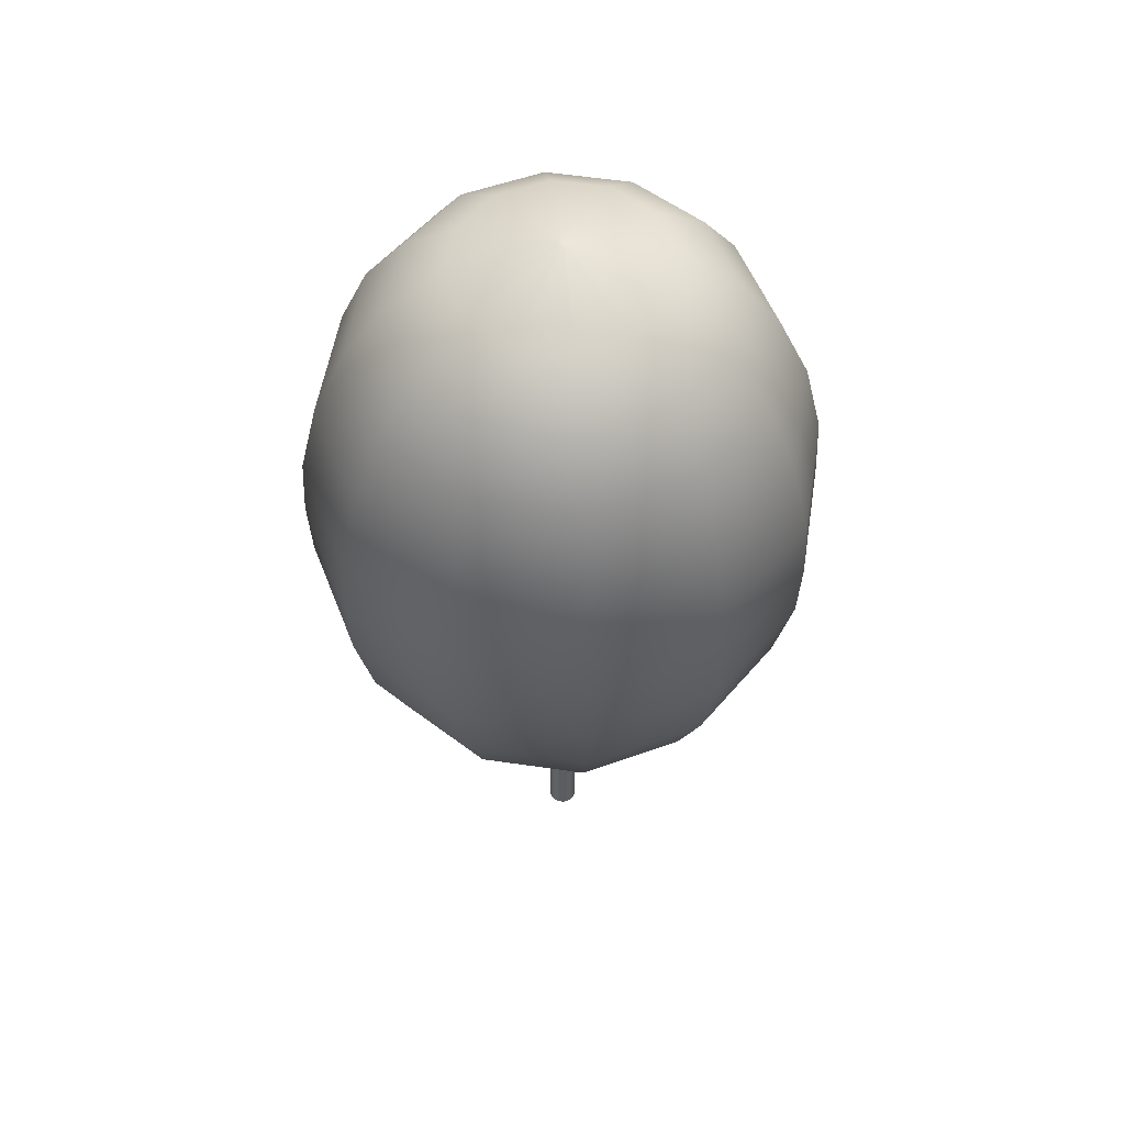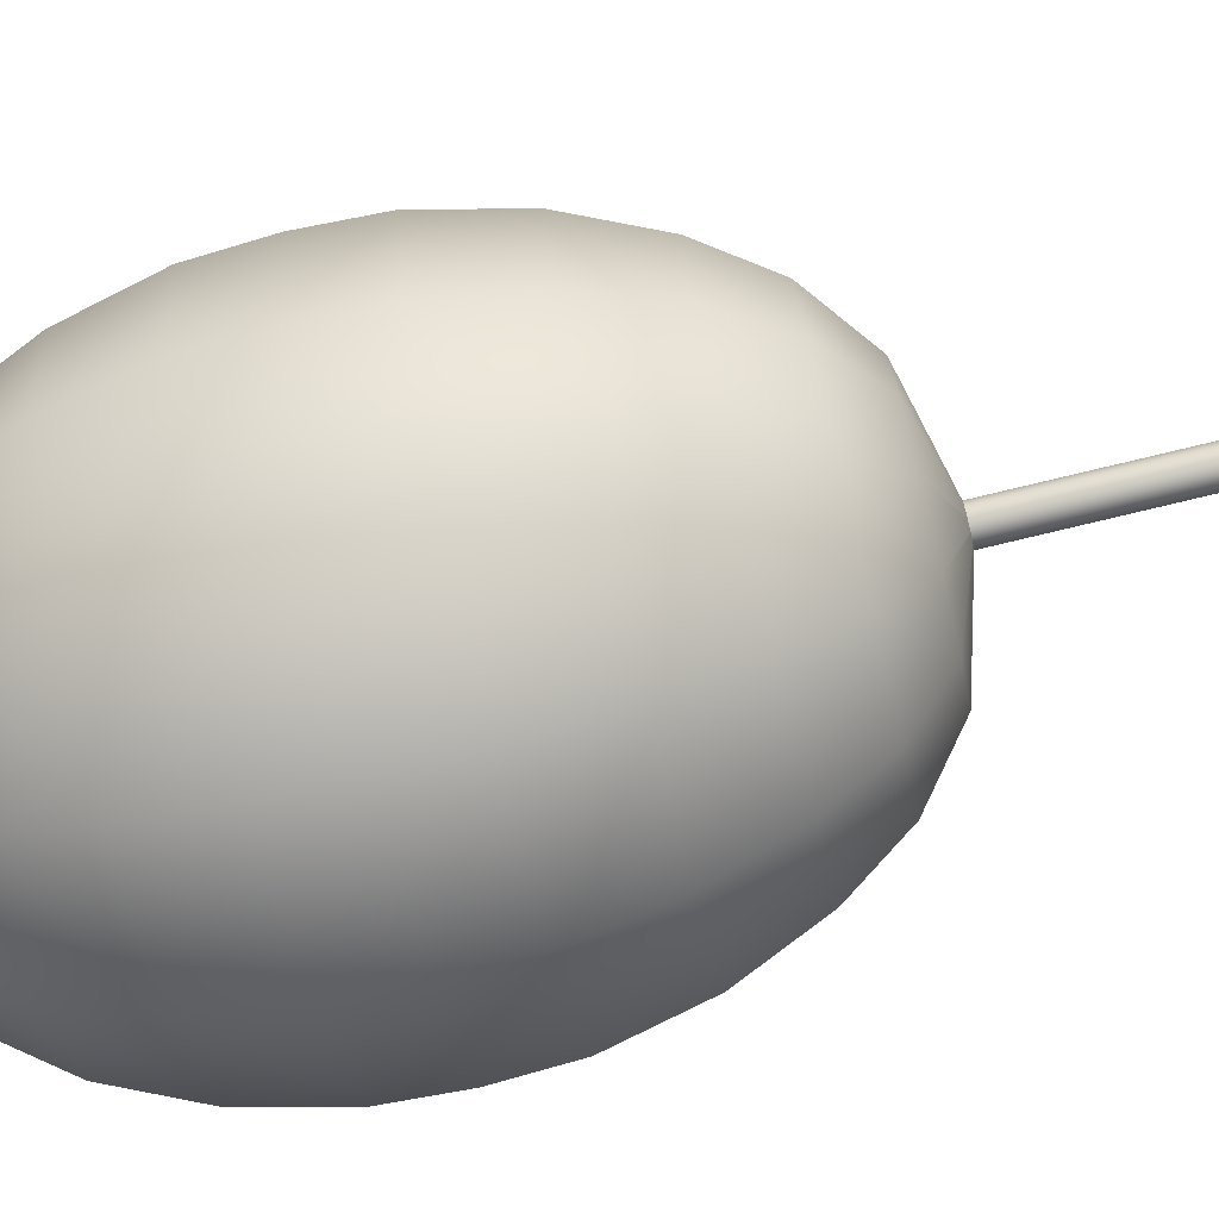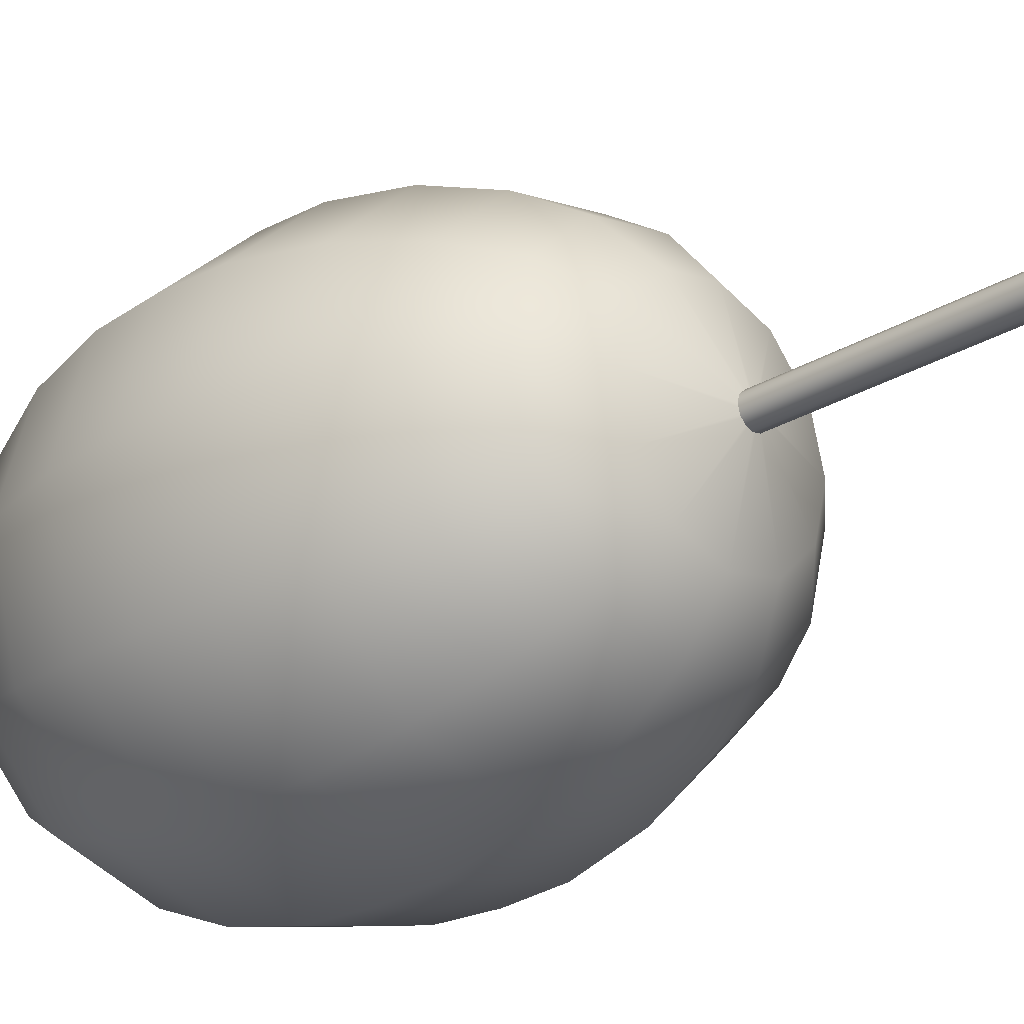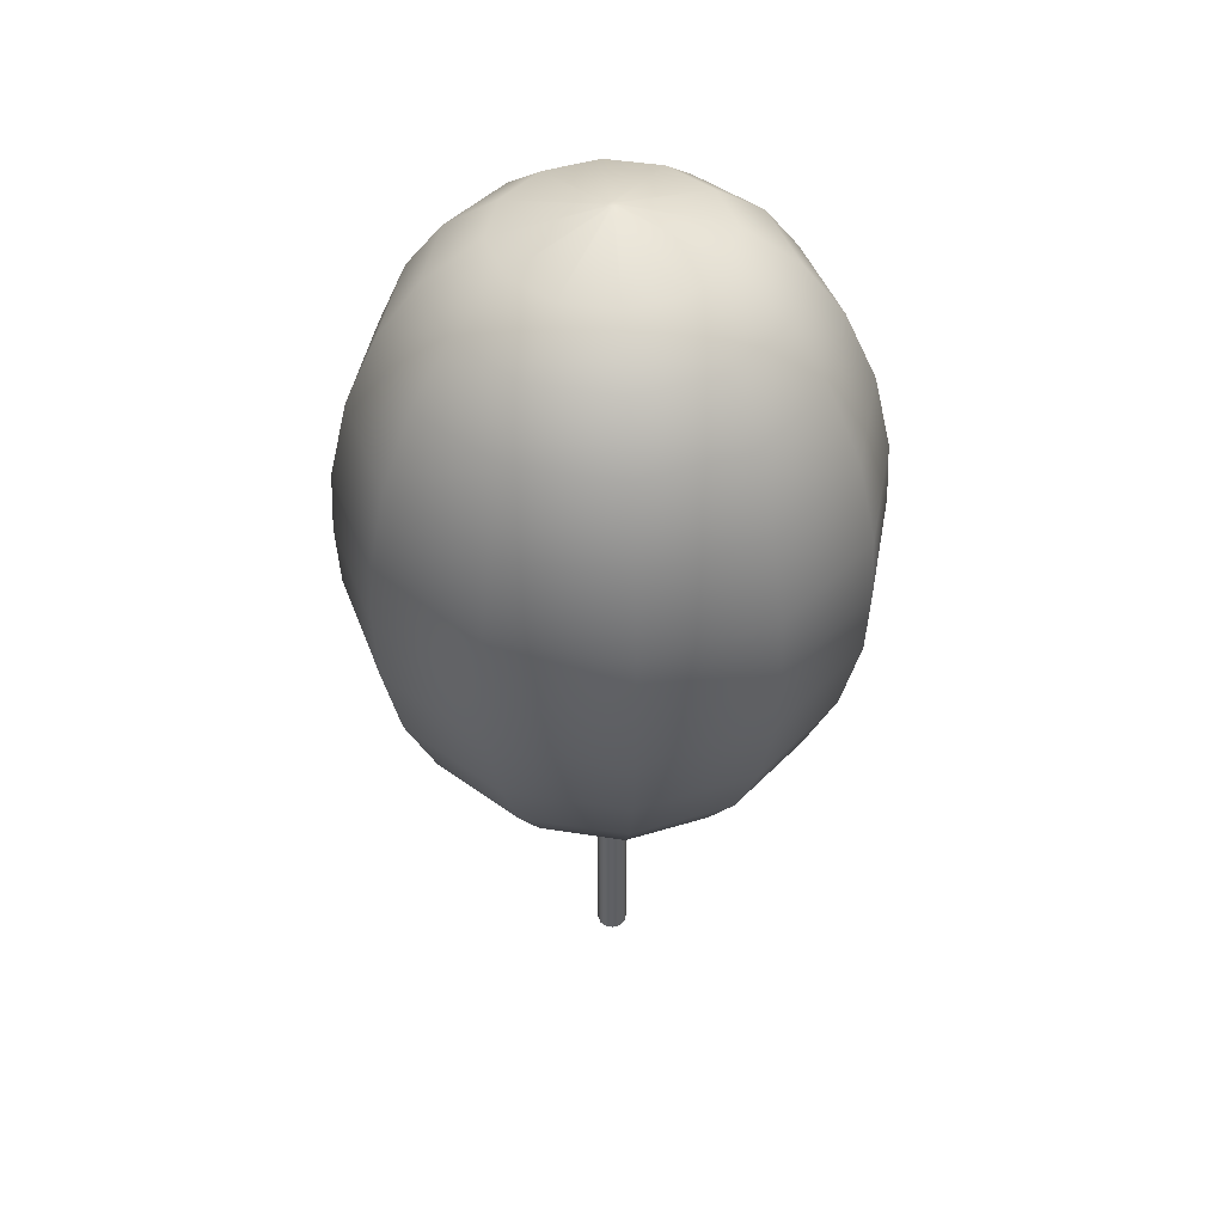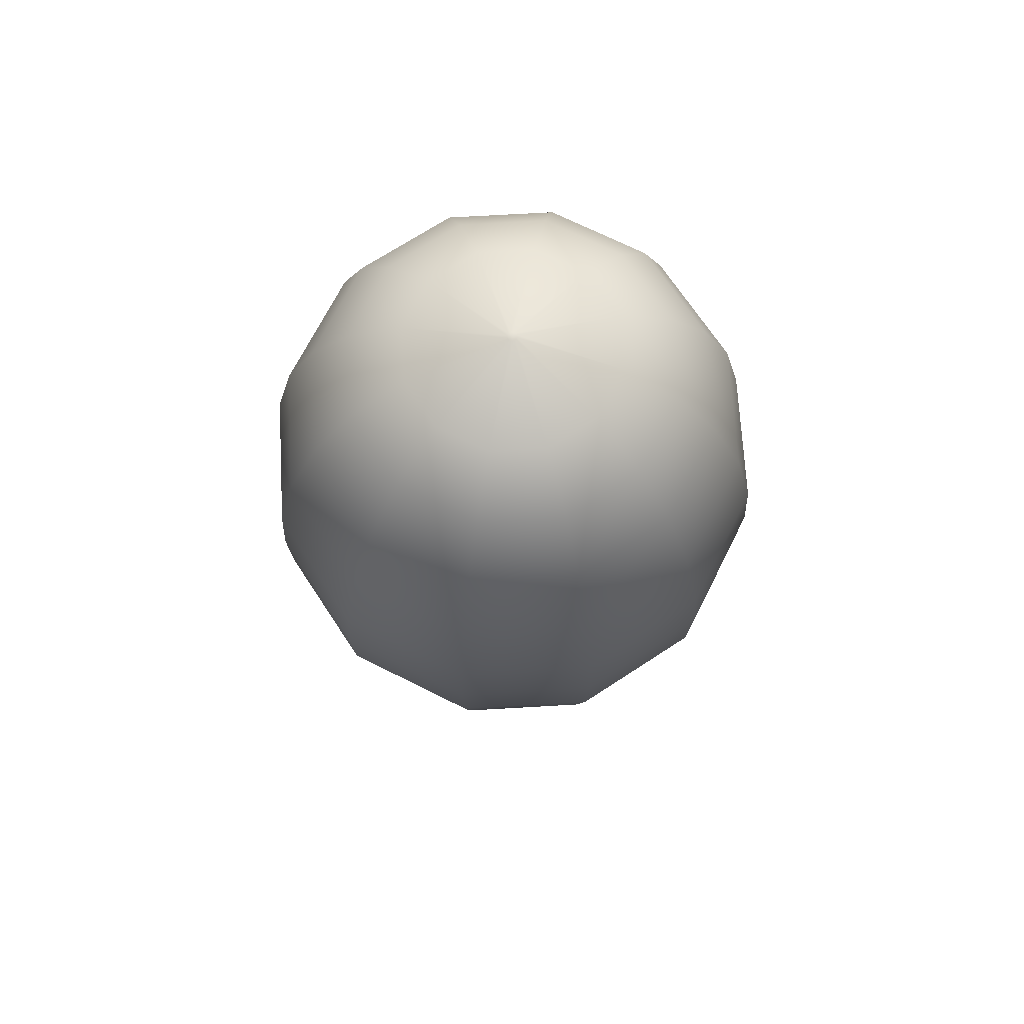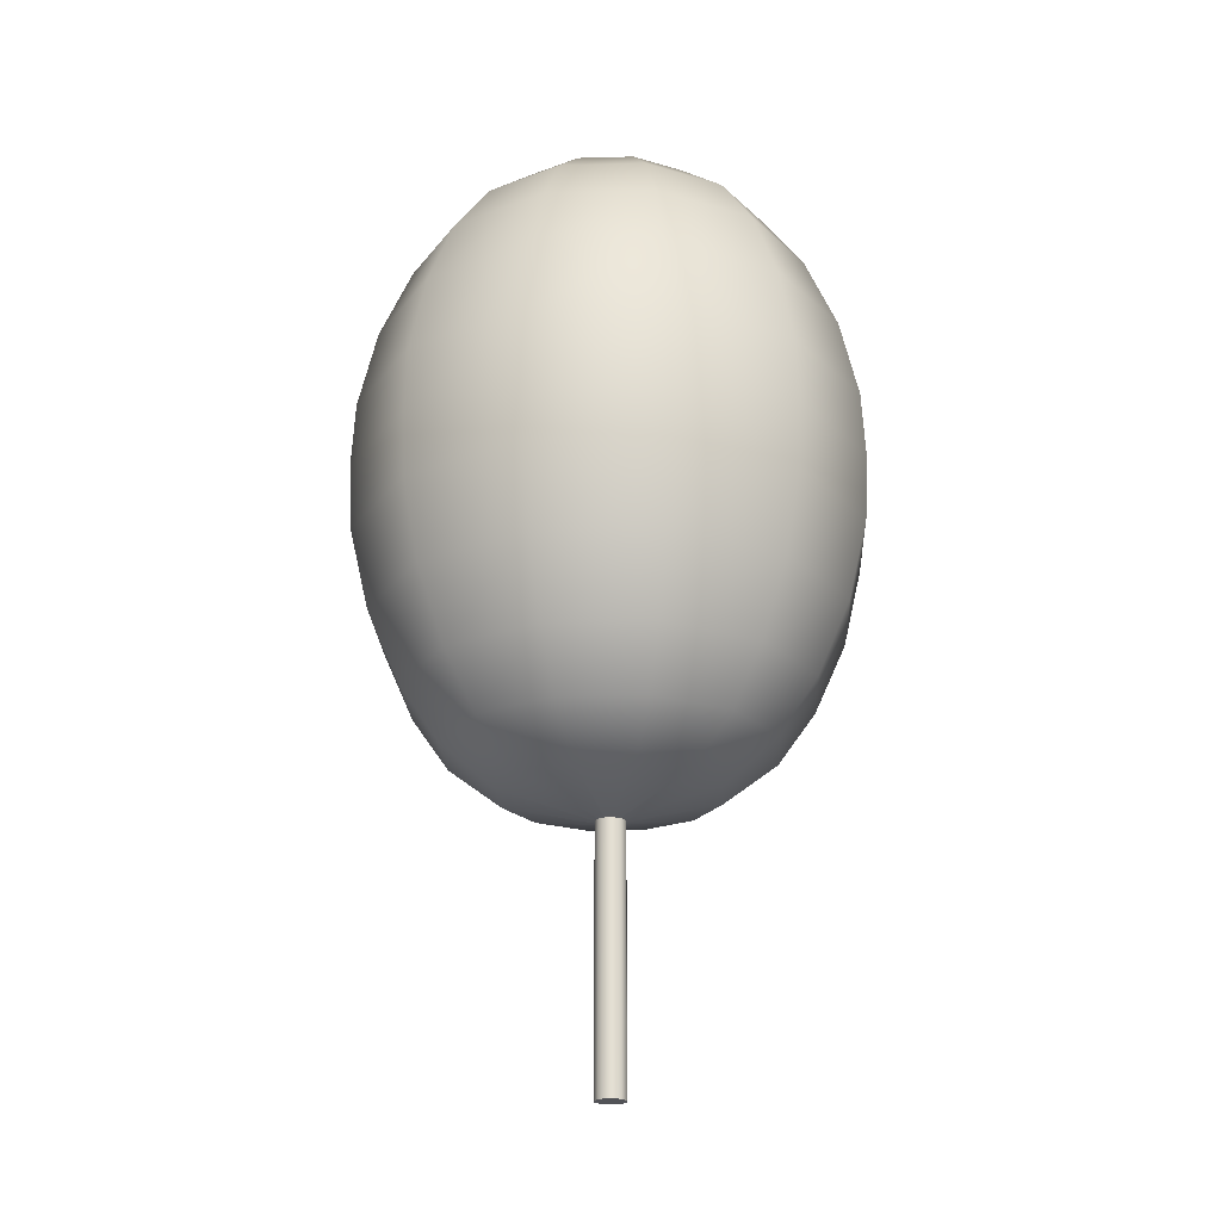
<metadata>
{"format":"obj","ext":"obj","renderer":"f3d","projection":"perspective","resolution":1024,"background":"white","views":[{"elev":53.8,"azim":-66.0,"up":"+Y"},{"elev":-77.4,"azim":-76.5,"up":"+Z"},{"elev":-27.0,"azim":-47.4,"up":"+Z"},{"elev":44.8,"azim":55.4,"up":"+Y"},{"elev":69.8,"azim":-138.3,"up":"+Y"},{"elev":-22.3,"azim":-42.2,"up":"+Y"}]}
</metadata>
<code>
v 0.007 0.68 0.012
v 0.012 0.68 0.007
v 0.013 0.68 0
v 0.012 0.68 -0.007
v 0.007 0.68 -0.012
v 0 0.68 -0.013
v -0.007 0.68 -0.012
v -0.012 0.68 -0.007
v -0.013 0.68 0
v -0.012 0.68 0.007
v -0.007 0.68 0.012
v 0 0.68 0.013
v 0.143 0.75 0.248
v 0.248 0.75 0.143
v 0.286 0.75 0
v 0.248 0.75 -0.143
v 0.143 0.75 -0.248
v 0 0.75 -0.286
v -0.143 0.75 -0.248
v -0.248 0.75 -0.143
v -0.286 0.75 0
v -0.248 0.75 0.143
v -0.143 0.75 0.248
v 0 0.75 0.286
v 0.217 0.864 0.375
v 0.375 0.864 0.217
v 0.433 0.864 0
v 0.375 0.864 -0.217
v 0.217 0.864 -0.375
v 0 0.864 -0.433
v -0.217 0.864 -0.375
v -0.375 0.864 -0.217
v -0.433 0.864 0
v -0.375 0.864 0.217
v -0.217 0.864 0.375
v 0 0.864 0.433
v 0.268 1.01 0.464
v 0.464 1.01 0.268
v 0.536 1.01 0
v 0.464 1.01 -0.268
v 0.268 1.01 -0.464
v 0 1.01 -0.536
v -0.268 1.01 -0.464
v -0.464 1.01 -0.268
v -0.536 1.01 0
v -0.464 1.01 0.268
v -0.268 1.01 0.464
v 0 1.01 0.536
v 0.311 1.203 0.539
v 0.539 1.203 0.311
v 0.623 1.203 0
v 0.539 1.203 -0.311
v 0.311 1.203 -0.539
v 0 1.203 -0.623
v -0.311 1.203 -0.539
v -0.539 1.203 -0.311
v -0.623 1.203 0
v -0.539 1.203 0.311
v -0.311 1.203 0.539
v 0 1.203 0.623
v 0.336 1.416 0.582
v 0.582 1.416 0.336
v 0.672 1.416 0
v 0.582 1.416 -0.336
v 0.336 1.416 -0.582
v 0 1.416 -0.672
v -0.336 1.416 -0.582
v -0.582 1.416 -0.336
v -0.672 1.416 0
v -0.582 1.416 0.336
v -0.336 1.416 0.582
v 0 1.416 0.672
v 0.34 1.59 0.589
v 0.589 1.59 0.34
v 0.68 1.59 0
v 0.589 1.59 -0.34
v 0.34 1.59 -0.589
v 0 1.59 -0.68
v -0.34 1.59 -0.589
v -0.589 1.59 -0.34
v -0.68 1.59 0
v -0.589 1.59 0.34
v -0.34 1.59 0.589
v 0 1.59 0.68
v 0.335 1.764 0.581
v 0.581 1.764 0.335
v 0.671 1.764 0
v 0.581 1.764 -0.335
v 0.335 1.764 -0.581
v 0 1.764 -0.671
v -0.335 1.764 -0.581
v -0.581 1.764 -0.335
v -0.671 1.764 0
v -0.581 1.764 0.335
v -0.335 1.764 0.581
v 0 1.764 0.671
v 0.311 1.977 0.538
v 0.538 1.977 0.311
v 0.621 1.977 0
v 0.538 1.977 -0.311
v 0.311 1.977 -0.538
v 0 1.977 -0.621
v -0.311 1.977 -0.538
v -0.538 1.977 -0.311
v -0.621 1.977 0
v -0.538 1.977 0.311
v -0.311 1.977 0.538
v 0 1.977 0.621
v 0.268 2.17 0.465
v 0.465 2.17 0.268
v 0.537 2.17 0
v 0.465 2.17 -0.268
v 0.268 2.17 -0.465
v 0 2.17 -0.537
v -0.268 2.17 -0.465
v -0.465 2.17 -0.268
v -0.537 2.17 0
v -0.465 2.17 0.268
v -0.268 2.17 0.465
v 0 2.17 0.537
v 0.215 2.316 0.372
v 0.372 2.316 0.215
v 0.429 2.316 0
v 0.372 2.316 -0.215
v 0.215 2.316 -0.372
v 0 2.316 -0.429
v -0.215 2.316 -0.372
v -0.372 2.316 -0.215
v -0.429 2.316 0
v -0.372 2.316 0.215
v -0.215 2.316 0.372
v 0 2.316 0.429
v 0.141 2.43 0.244
v 0.244 2.43 0.141
v 0.282 2.43 0
v 0.244 2.43 -0.141
v 0.141 2.43 -0.244
v 0 2.43 -0.282
v -0.141 2.43 -0.244
v -0.244 2.43 -0.141
v -0.282 2.43 0
v -0.244 2.43 0.141
v -0.141 2.43 0.244
v 0 2.43 0.282
v 0.006 2.5 0.011
v 0.011 2.5 0.006
v 0.012 2.5 0
v 0.011 2.5 -0.006
v 0.006 2.5 -0.011
v 0 2.5 -0.012
v -0.006 2.5 -0.011
v -0.011 2.5 -0.006
v -0.012 2.5 0
v -0.011 2.5 0.006
v -0.006 2.5 0.011
v 0 2.5 0.012
g AnalyticalCrown
f 1 2 14 13
f 2 3 15 14
f 3 4 16 15
f 4 5 17 16
f 5 6 18 17
f 6 7 19 18
f 7 8 20 19
f 8 9 21 20
f 9 10 22 21
f 10 11 23 22
f 11 12 24 23
f 12 1 13 24
f 13 14 26 25
f 14 15 27 26
f 15 16 28 27
f 16 17 29 28
f 17 18 30 29
f 18 19 31 30
f 19 20 32 31
f 20 21 33 32
f 21 22 34 33
f 22 23 35 34
f 23 24 36 35
f 24 13 25 36
f 25 26 38 37
f 26 27 39 38
f 27 28 40 39
f 28 29 41 40
f 29 30 42 41
f 30 31 43 42
f 31 32 44 43
f 32 33 45 44
f 33 34 46 45
f 34 35 47 46
f 35 36 48 47
f 36 25 37 48
f 37 38 50 49
f 38 39 51 50
f 39 40 52 51
f 40 41 53 52
f 41 42 54 53
f 42 43 55 54
f 43 44 56 55
f 44 45 57 56
f 45 46 58 57
f 46 47 59 58
f 47 48 60 59
f 48 37 49 60
f 49 50 62 61
f 50 51 63 62
f 51 52 64 63
f 52 53 65 64
f 53 54 66 65
f 54 55 67 66
f 55 56 68 67
f 56 57 69 68
f 57 58 70 69
f 58 59 71 70
f 59 60 72 71
f 60 49 61 72
f 61 62 74 73
f 62 63 75 74
f 63 64 76 75
f 64 65 77 76
f 65 66 78 77
f 66 67 79 78
f 67 68 80 79
f 68 69 81 80
f 69 70 82 81
f 70 71 83 82
f 71 72 84 83
f 72 61 73 84
f 73 74 86 85
f 74 75 87 86
f 75 76 88 87
f 76 77 89 88
f 77 78 90 89
f 78 79 91 90
f 79 80 92 91
f 80 81 93 92
f 81 82 94 93
f 82 83 95 94
f 83 84 96 95
f 84 73 85 96
f 85 86 98 97
f 86 87 99 98
f 87 88 100 99
f 88 89 101 100
f 89 90 102 101
f 90 91 103 102
f 91 92 104 103
f 92 93 105 104
f 93 94 106 105
f 94 95 107 106
f 95 96 108 107
f 96 85 97 108
f 97 98 110 109
f 98 99 111 110
f 99 100 112 111
f 100 101 113 112
f 101 102 114 113
f 102 103 115 114
f 103 104 116 115
f 104 105 117 116
f 105 106 118 117
f 106 107 119 118
f 107 108 120 119
f 108 97 109 120
f 109 110 122 121
f 110 111 123 122
f 111 112 124 123
f 112 113 125 124
f 113 114 126 125
f 114 115 127 126
f 115 116 128 127
f 116 117 129 128
f 117 118 130 129
f 118 119 131 130
f 119 120 132 131
f 120 109 121 132
f 121 122 134 133
f 122 123 135 134
f 123 124 136 135
f 124 125 137 136
f 125 126 138 137
f 126 127 139 138
f 127 128 140 139
f 128 129 141 140
f 129 130 142 141
f 130 131 143 142
f 131 132 144 143
f 132 121 133 144
f 133 134 146 145
f 134 135 147 146
f 135 136 148 147
f 136 137 149 148
f 137 138 150 149
f 138 139 151 150
f 139 140 152 151
f 140 141 153 152
f 141 142 154 153
f 142 143 155 154
f 143 144 156 155
f 144 133 145 156
f 1 12 11 10 9 8 7 6 5 4 3 2
f 145 146 147 148 149 150 151 152 153 154 155 156
v 0.02 0 0.035
v 0.035 0 0.02
v 0.04 0 0
v 0.035 0 -0.02
v 0.02 0 -0.035
v 0 0 -0.04
v -0.02 0 -0.035
v -0.035 0 -0.02
v -0.04 0 0
v -0.035 0 0.02
v -0.02 0 0.035
v 0 0 0.04
v 0.02 1.135 0.035
v 0.035 1.135 0.02
v 0.04 1.135 0
v 0.035 1.135 -0.02
v 0.02 1.135 -0.035
v 0 1.135 -0.04
v -0.02 1.135 -0.035
v -0.035 1.135 -0.02
v -0.04 1.135 0
v -0.035 1.135 0.02
v -0.02 1.135 0.035
v 0 1.135 0.04
g AnalyticalTrunk
f 157 158 170 169
f 158 159 171 170
f 159 160 172 171
f 160 161 173 172
f 161 162 174 173
f 162 163 175 174
f 163 164 176 175
f 164 165 177 176
f 165 166 178 177
f 166 167 179 178
f 167 168 180 179
f 168 157 169 180
f 167 166 165 164 163 162 161 160 159 158 157 168
f 180 169 170 171 172 173 174 175 176 177 178 179

</code>
